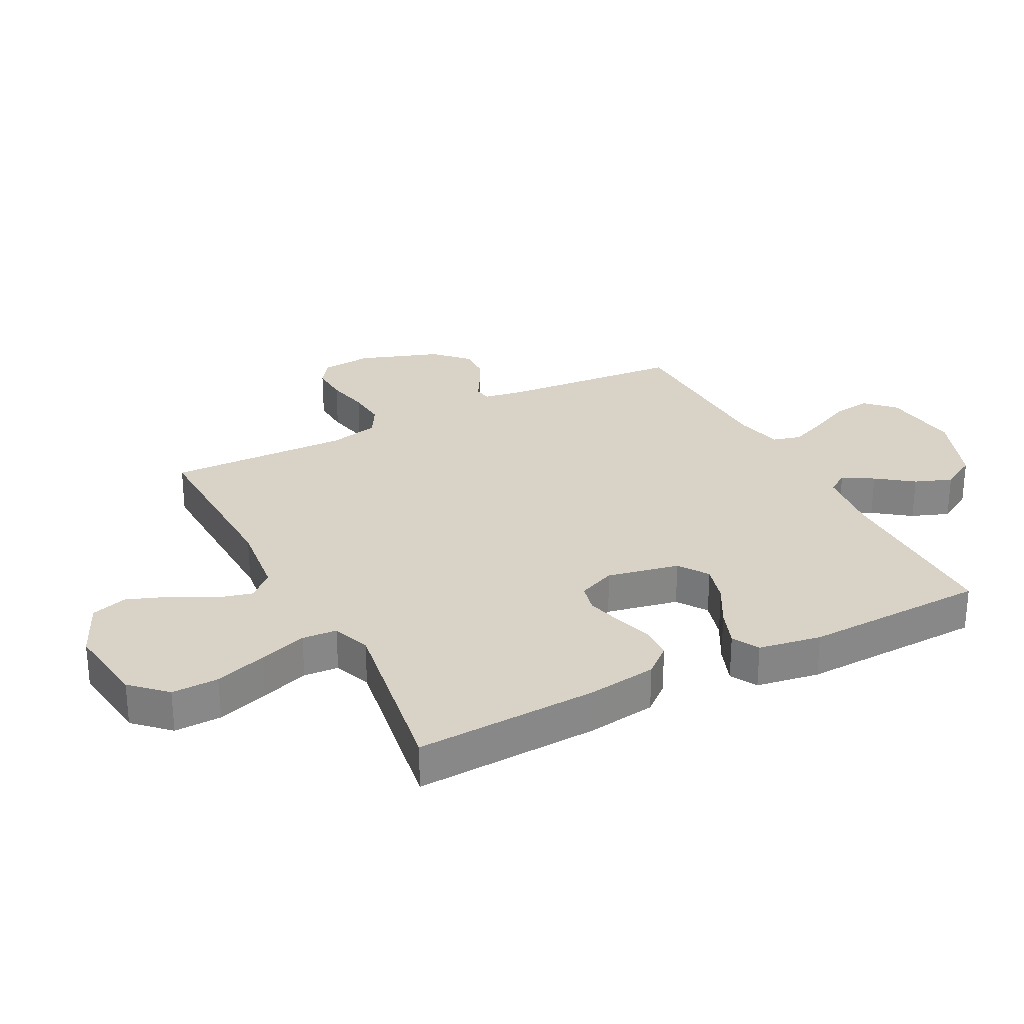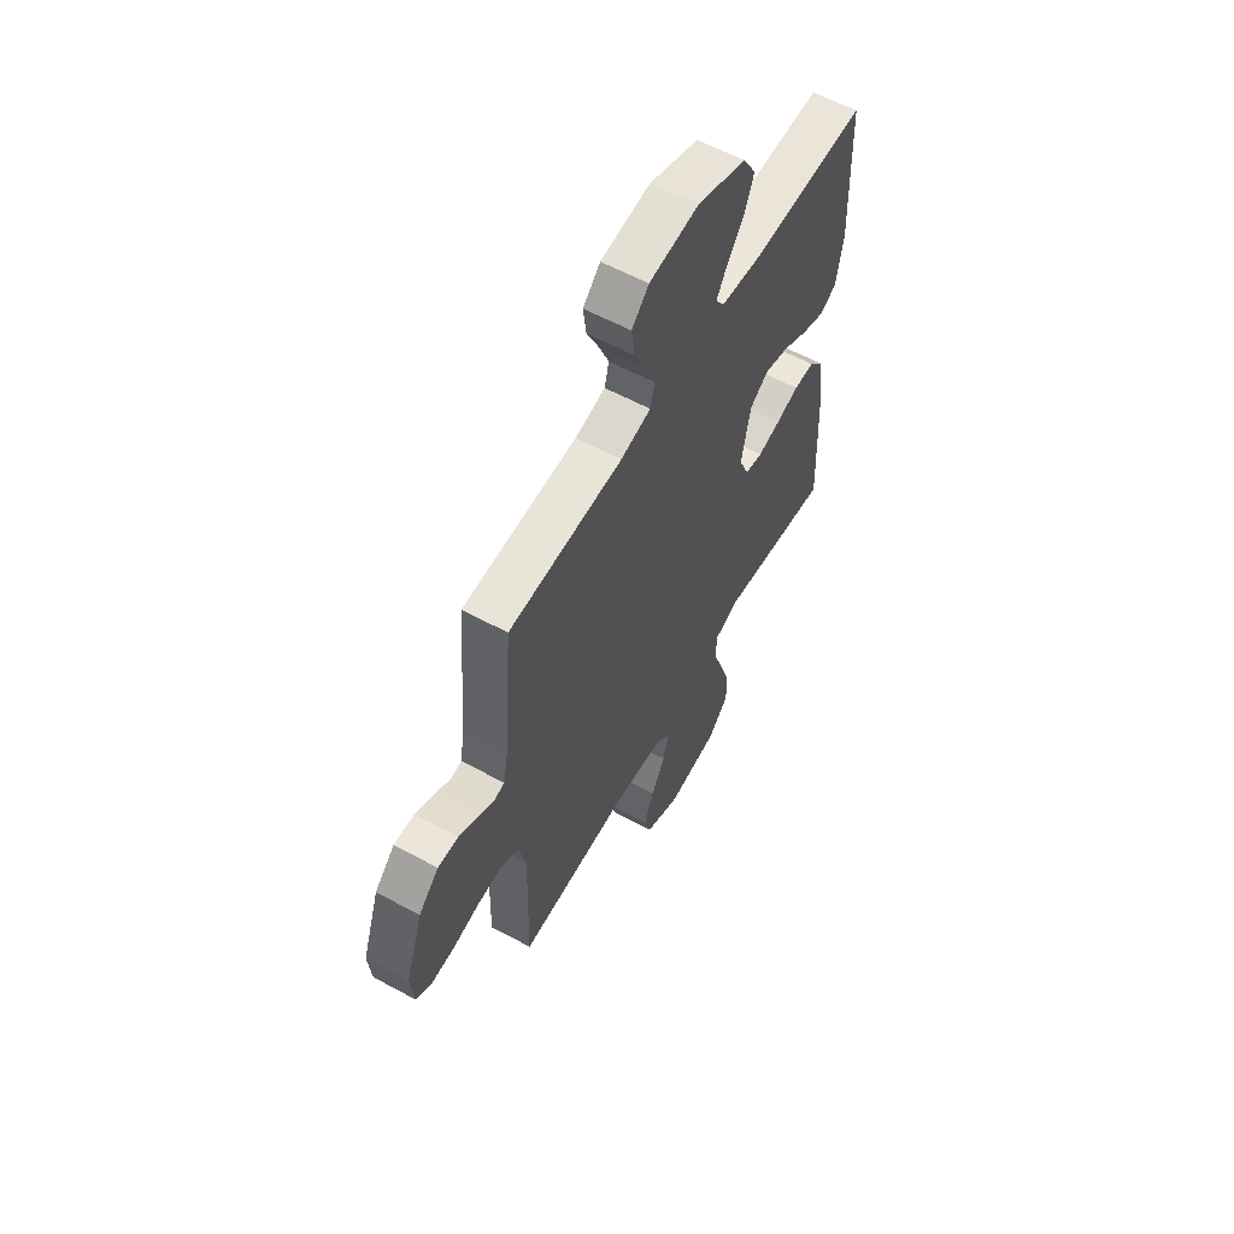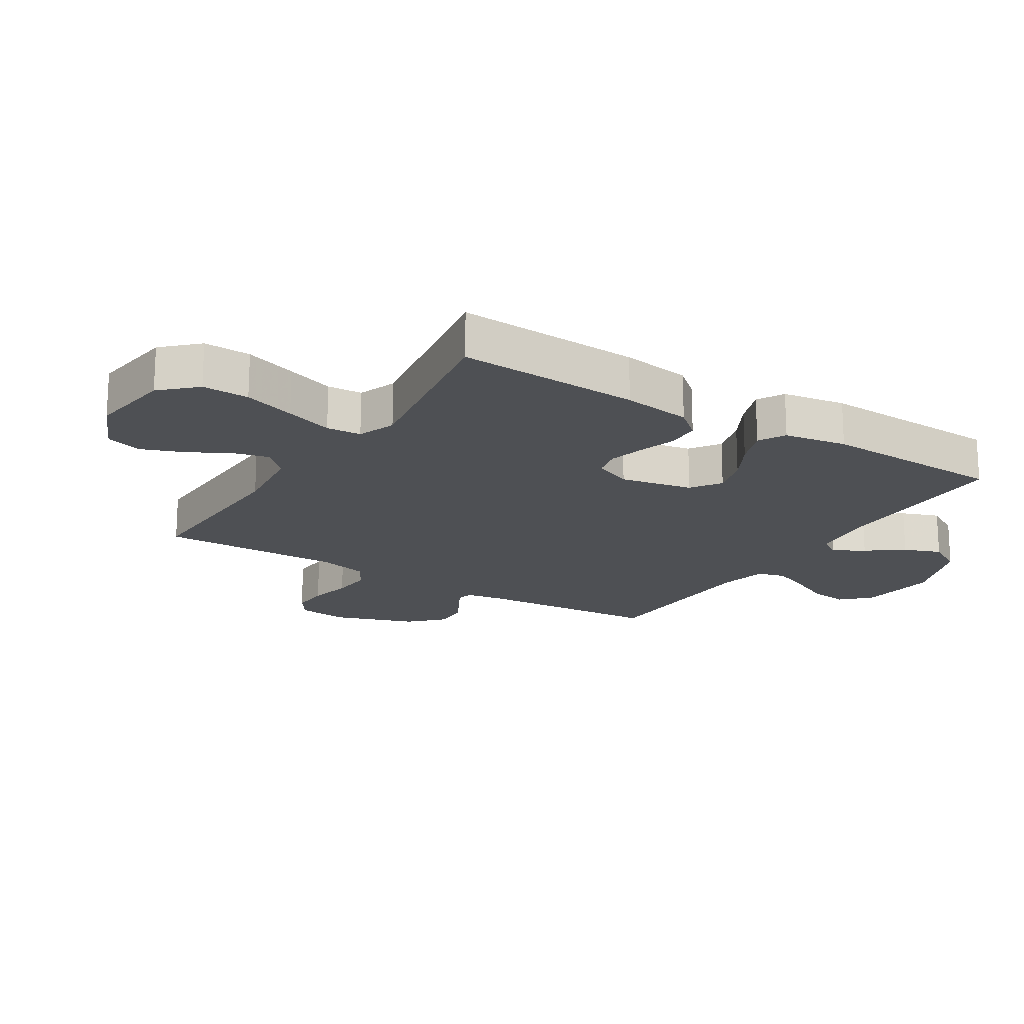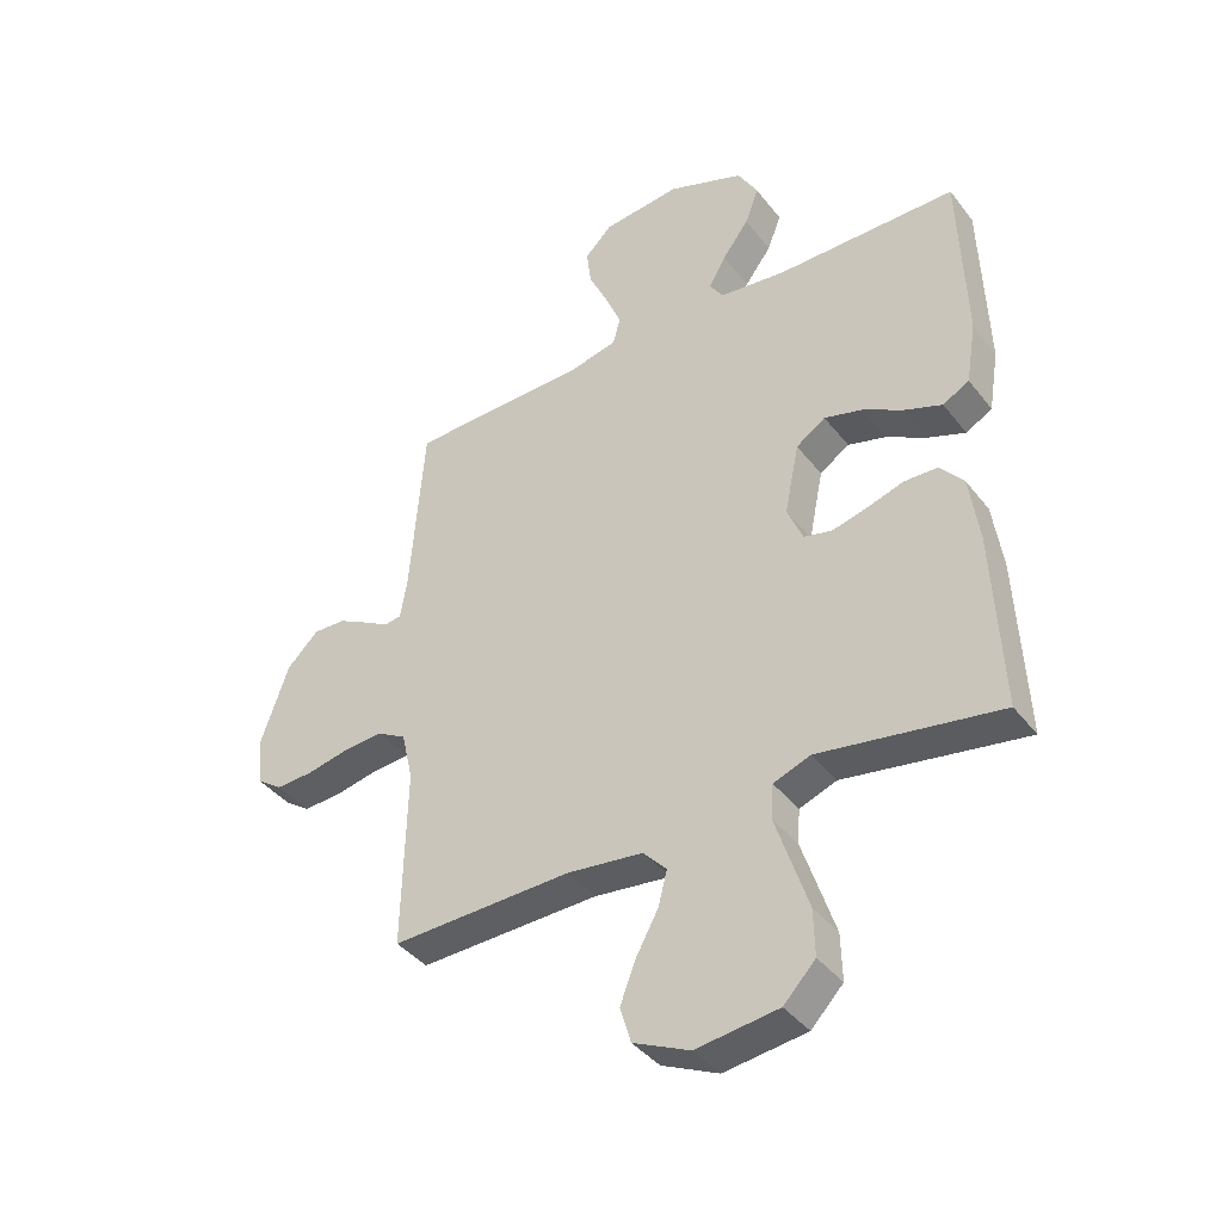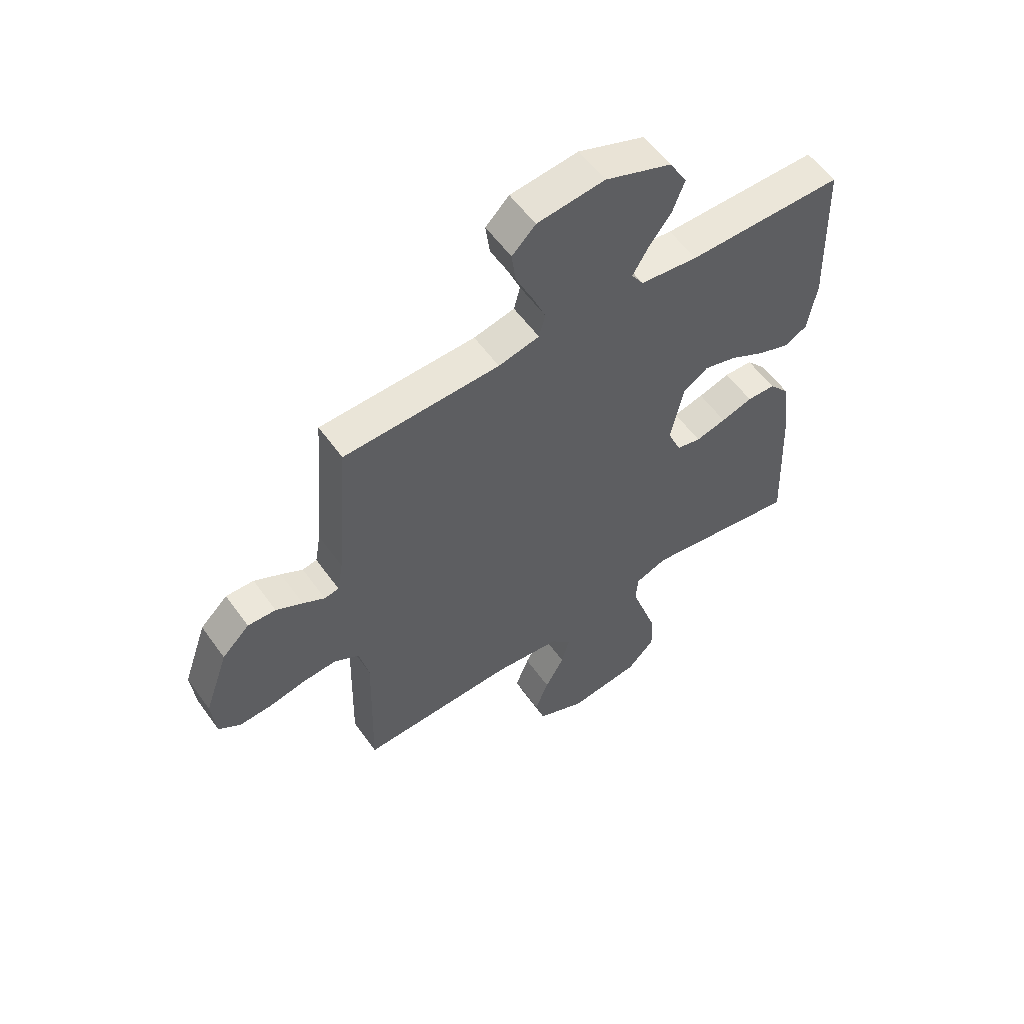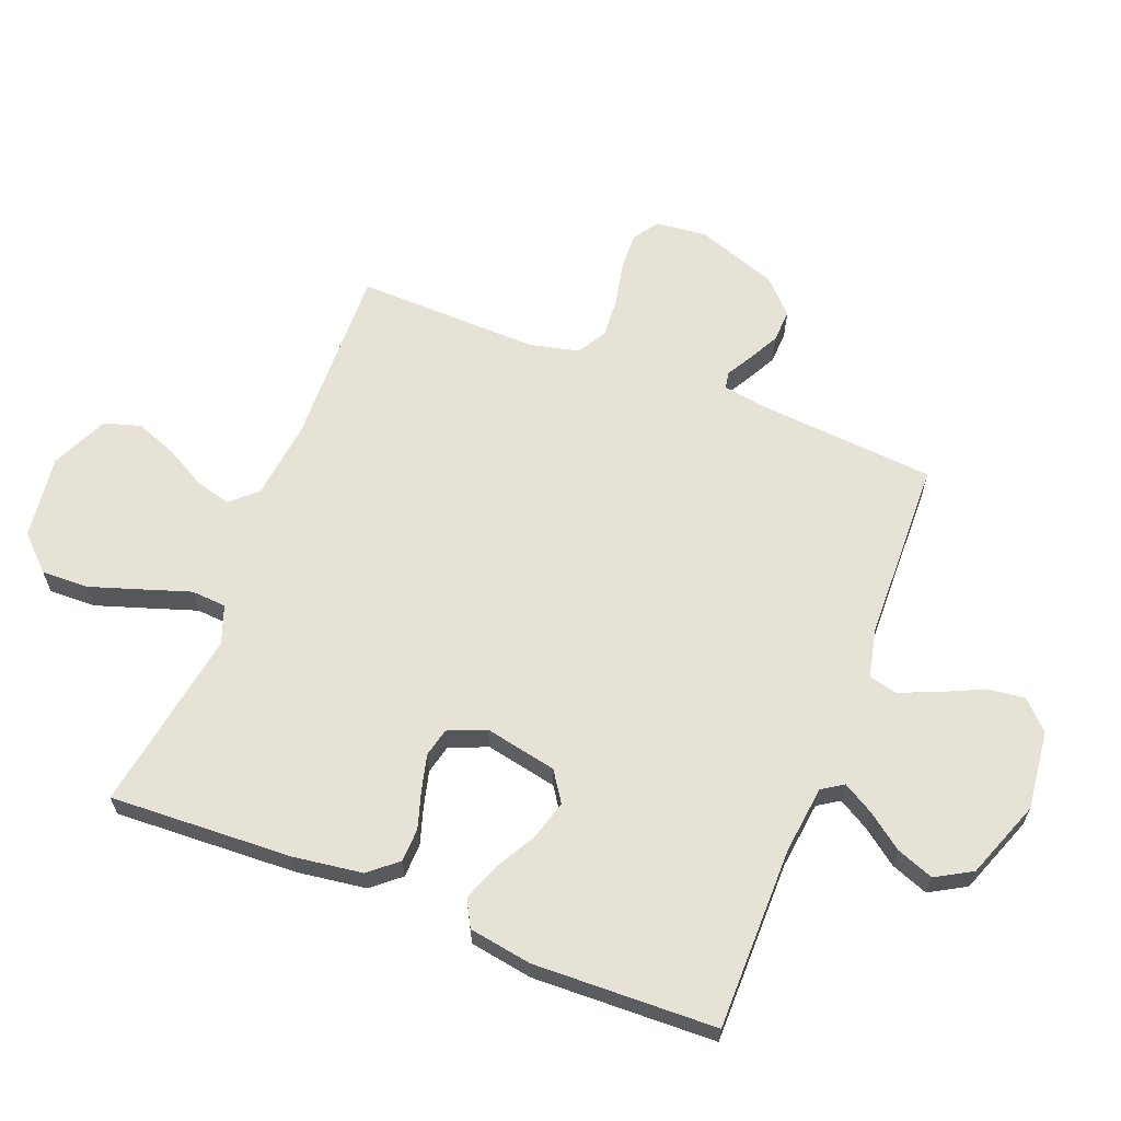
<metadata>
{"format":"obj","ext":"obj","renderer":"f3d","projection":"perspective","resolution":1024,"background":"white","views":[{"elev":28.0,"azim":-117.4,"up":"+Y"},{"elev":59.5,"azim":119.1,"up":"+Z"},{"elev":-18.5,"azim":-122.3,"up":"+Y"},{"elev":-40.0,"azim":-146.1,"up":"+Z"},{"elev":56.8,"azim":144.8,"up":"+Z"},{"elev":63.4,"azim":-68.6,"up":"+Y"}]}
</metadata>
<code>
v 0.5 0.07 -0.5
v 0.2 0.07 -0.491
v 0.073 0.07 -0.506
v 0.034 0.07 -0.548
v 0.049 0.07 -0.606
v 0.086 0.07 -0.673
v 0.112 0.07 -0.741
v 0.094 0.07 -0.801
v 0 0.07 -0.844
v -0.137 0.07 -0.826
v -0.19 0.07 -0.771
v -0.188 0.07 -0.694
v -0.16 0.07 -0.609
v -0.134 0.07 -0.531
v -0.138 0.07 -0.474
v -0.2 0.07 -0.451
v -0.5 0.07 -0.5
v -0.486 0.07 -0.2
v -0.47 0.07 -0.087
v -0.431 0.07 -0.041
v -0.376 0.07 -0.039
v -0.315 0.07 -0.058
v -0.256 0.07 -0.073
v -0.209 0.07 -0.062
v -0.183 0.07 0
v -0.207 0.07 0.118
v -0.256 0.07 0.151
v -0.32 0.07 0.133
v -0.387 0.07 0.096
v -0.449 0.07 0.073
v -0.493 0.07 0.097
v -0.51 0.07 0.2
v -0.5 0.07 0.5
v -0.2 0.07 0.5
v -0.089 0.07 0.513
v -0.066 0.07 0.548
v -0.095 0.07 0.598
v -0.139 0.07 0.657
v -0.162 0.07 0.718
v -0.128 0.07 0.777
v 0 0.07 0.825
v 0.13 0.07 0.81
v 0.175 0.07 0.765
v 0.167 0.07 0.703
v 0.135 0.07 0.635
v 0.109 0.07 0.572
v 0.121 0.07 0.526
v 0.2 0.07 0.508
v 0.5 0.07 0.5
v 0.524 0.07 0.2
v 0.535 0.07 0.136
v 0.563 0.07 0.131
v 0.605 0.07 0.155
v 0.656 0.07 0.182
v 0.71 0.07 0.184
v 0.763 0.07 0.132
v 0.809 0.07 0
v 0.801 0.07 -0.084
v 0.759 0.07 -0.113
v 0.697 0.07 -0.11
v 0.626 0.07 -0.095
v 0.561 0.07 -0.09
v 0.512 0.07 -0.118
v 0.493 0.07 -0.2
v 0.5 0 -0.5
v 0.2 0 -0.491
v 0.073 0 -0.506
v 0.034 0 -0.548
v 0.049 0 -0.606
v 0.086 0 -0.673
v 0.112 0 -0.741
v 0.094 0 -0.801
v 0 0 -0.844
v -0.137 0 -0.826
v -0.19 0 -0.771
v -0.188 0 -0.694
v -0.16 0 -0.609
v -0.134 0 -0.531
v -0.138 0 -0.474
v -0.2 0 -0.451
v -0.5 0 -0.5
v -0.486 0 -0.2
v -0.47 0 -0.087
v -0.431 0 -0.041
v -0.376 0 -0.039
v -0.315 0 -0.058
v -0.256 0 -0.073
v -0.209 0 -0.062
v -0.183 0 0
v -0.207 0 0.118
v -0.256 0 0.151
v -0.32 0 0.133
v -0.387 0 0.096
v -0.449 0 0.073
v -0.493 0 0.097
v -0.51 0 0.2
v -0.5 0 0.5
v -0.2 0 0.5
v -0.089 0 0.513
v -0.066 0 0.548
v -0.095 0 0.598
v -0.139 0 0.657
v -0.162 0 0.718
v -0.128 0 0.777
v 0 0 0.825
v 0.13 0 0.81
v 0.175 0 0.765
v 0.167 0 0.703
v 0.135 0 0.635
v 0.109 0 0.572
v 0.121 0 0.526
v 0.2 0 0.508
v 0.5 0 0.5
v 0.524 0 0.2
v 0.535 0 0.136
v 0.563 0 0.131
v 0.605 0 0.155
v 0.656 0 0.182
v 0.71 0 0.184
v 0.763 0 0.132
v 0.809 0 0
v 0.801 0 -0.084
v 0.759 0 -0.113
v 0.697 0 -0.11
v 0.626 0 -0.095
v 0.561 0 -0.09
v 0.512 0 -0.118
v 0.493 0 -0.2
f 59 60 61
f 58 59 61
f 57 58 61
f 56 57 61
f 55 56 61
f 54 55 61
f 53 54 61
f 52 53 61
f 51 52 61 62
f 50 51 62 63
f 50 63 64
f 49 50 64
f 48 49 64
f 43 44 45
f 42 43 45
f 41 42 45
f 40 41 45
f 39 40 45
f 38 39 45
f 37 38 45
f 36 37 45 46
f 35 36 46 47
f 32 33 34
f 31 32 34
f 30 31 34
f 29 30 34
f 28 29 34
f 35 47 48
f 34 35 48
f 28 34 48
f 27 28 48
f 20 21 22
f 19 20 22
f 18 19 22
f 17 18 22
f 16 17 22
f 15 16 22 23
f 12 13 14
f 11 12 14
f 10 11 14
f 9 10 14
f 8 9 14
f 7 8 14
f 6 7 14
f 5 6 14
f 4 5 14 15
f 15 23 24
f 4 15 24
f 3 4 24
f 64 1 2
f 26 27 48 64
f 64 2 3
f 26 64 3
f 25 26 3
f 3 24 25
f 125 124 123
f 125 123 122
f 125 122 121
f 125 121 120
f 125 120 119
f 125 119 118
f 125 118 117
f 125 117 116
f 126 125 116 115
f 127 126 115 114
f 128 127 114
f 128 114 113
f 128 113 112
f 109 108 107
f 109 107 106
f 109 106 105
f 109 105 104
f 109 104 103
f 109 103 102
f 109 102 101
f 110 109 101 100
f 111 110 100 99
f 98 97 96
f 98 96 95
f 98 95 94
f 98 94 93
f 98 93 92
f 112 111 99
f 112 99 98
f 112 98 92
f 112 92 91
f 86 85 84
f 86 84 83
f 86 83 82
f 86 82 81
f 86 81 80
f 87 86 80 79
f 78 77 76
f 78 76 75
f 78 75 74
f 78 74 73
f 78 73 72
f 78 72 71
f 78 71 70
f 78 70 69
f 79 78 69 68
f 88 87 79
f 88 79 68
f 88 68 67
f 66 65 128
f 128 112 91 90
f 67 66 128
f 67 128 90
f 67 90 89
f 89 88 67
f 1 65 66 2
f 2 66 67 3
f 3 67 68 4
f 4 68 69 5
f 5 69 70 6
f 6 70 71 7
f 7 71 72 8
f 8 72 73 9
f 9 73 74 10
f 10 74 75 11
f 11 75 76 12
f 12 76 77 13
f 13 77 78 14
f 14 78 79 15
f 15 79 80 16
f 16 80 81 17
f 17 81 82 18
f 18 82 83 19
f 19 83 84 20
f 20 84 85 21
f 21 85 86 22
f 22 86 87 23
f 23 87 88 24
f 24 88 89 25
f 25 89 90 26
f 26 90 91 27
f 27 91 92 28
f 28 92 93 29
f 29 93 94 30
f 30 94 95 31
f 31 95 96 32
f 32 96 97 33
f 33 97 98 34
f 34 98 99 35
f 35 99 100 36
f 36 100 101 37
f 37 101 102 38
f 38 102 103 39
f 39 103 104 40
f 40 104 105 41
f 41 105 106 42
f 42 106 107 43
f 43 107 108 44
f 44 108 109 45
f 45 109 110 46
f 46 110 111 47
f 47 111 112 48
f 48 112 113 49
f 49 113 114 50
f 50 114 115 51
f 51 115 116 52
f 52 116 117 53
f 53 117 118 54
f 54 118 119 55
f 55 119 120 56
f 56 120 121 57
f 57 121 122 58
f 58 122 123 59
f 59 123 124 60
f 60 124 125 61
f 61 125 126 62
f 62 126 127 63
f 63 127 128 64
f 64 128 65 1

</code>
